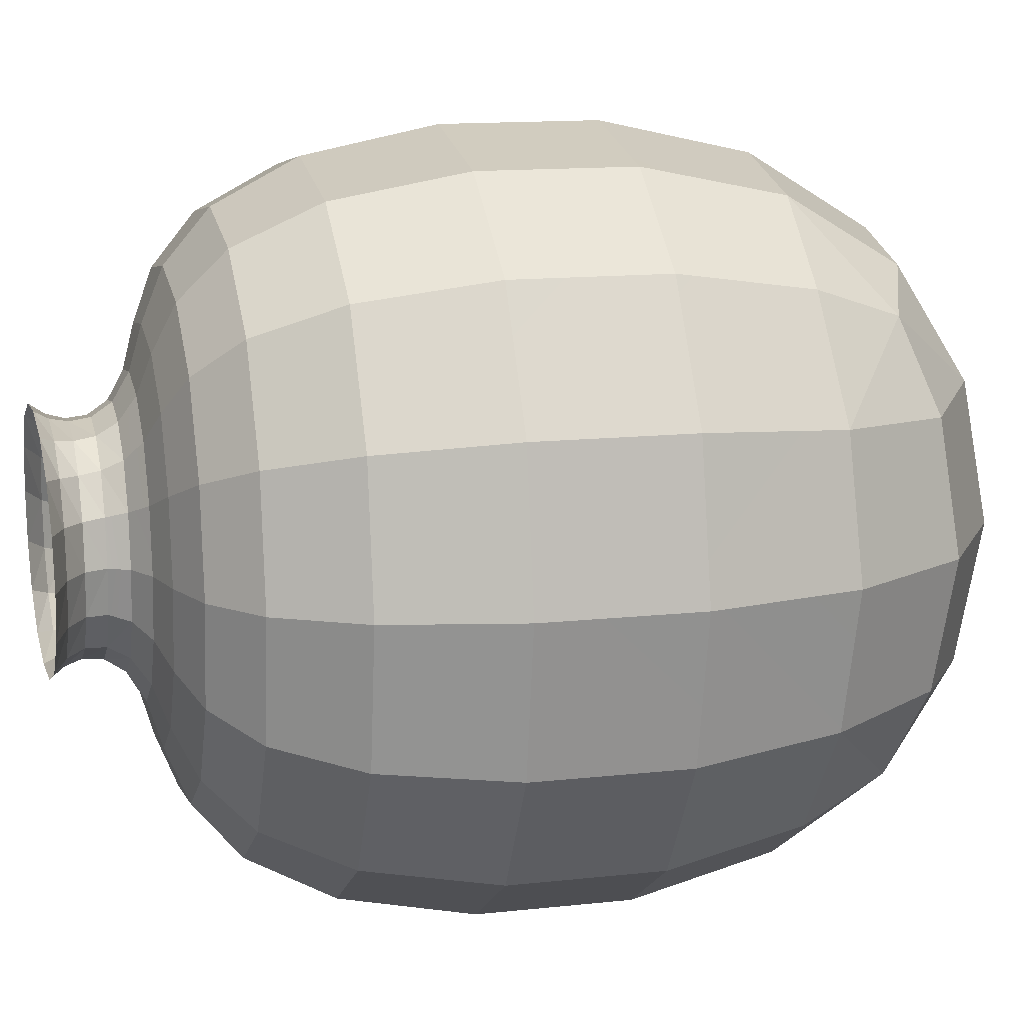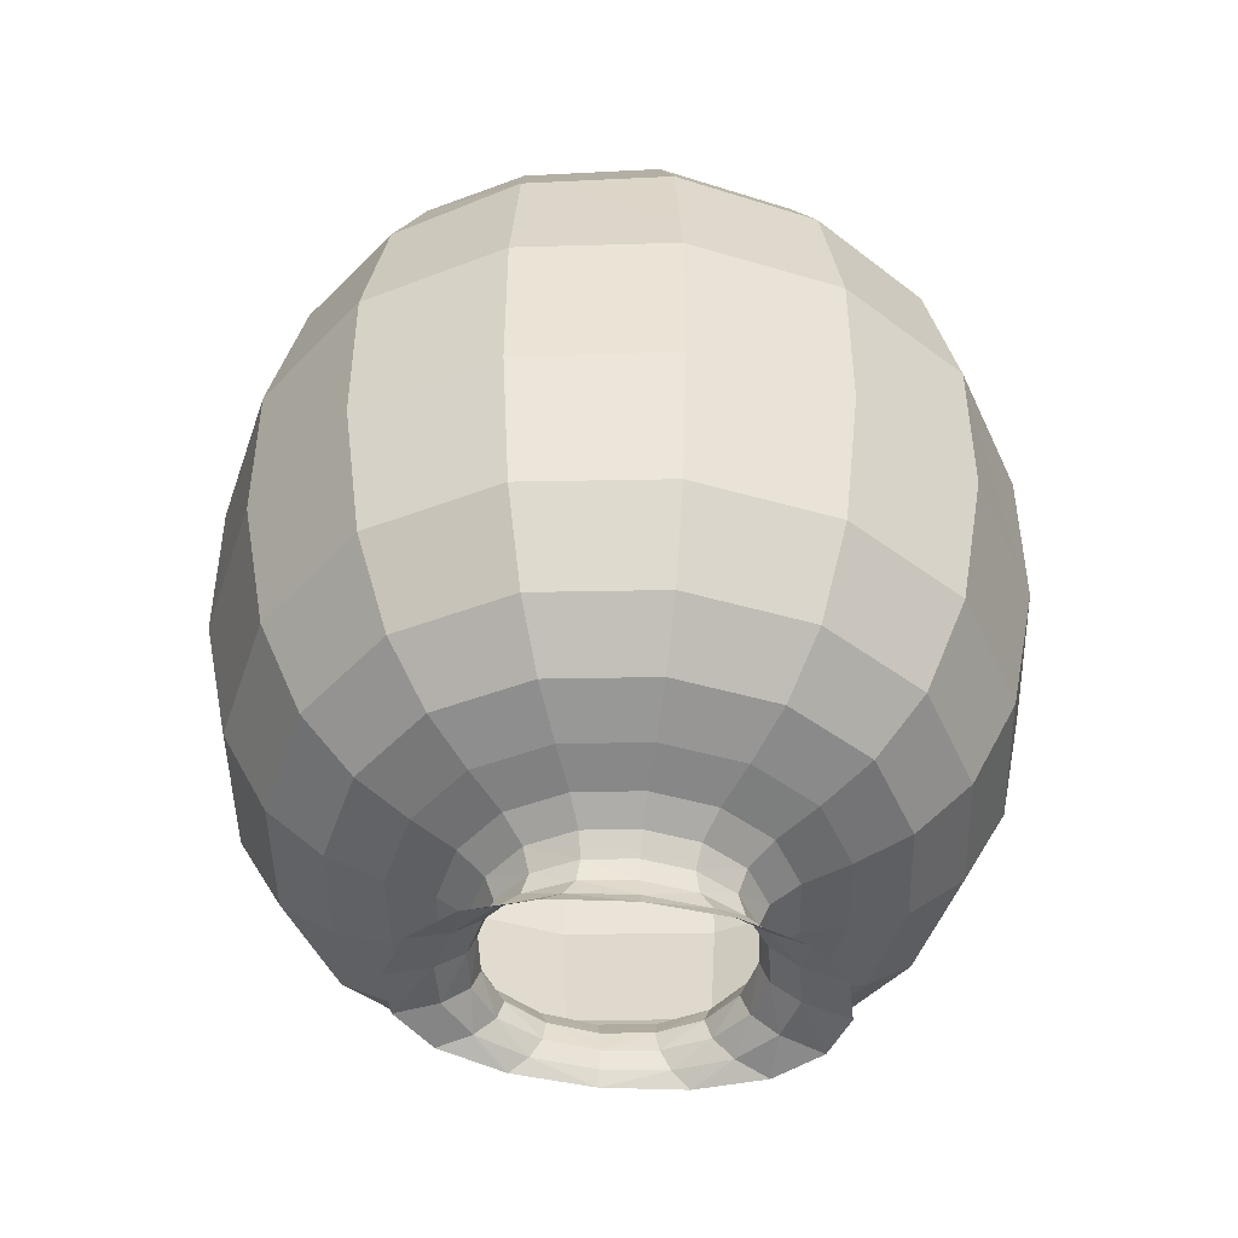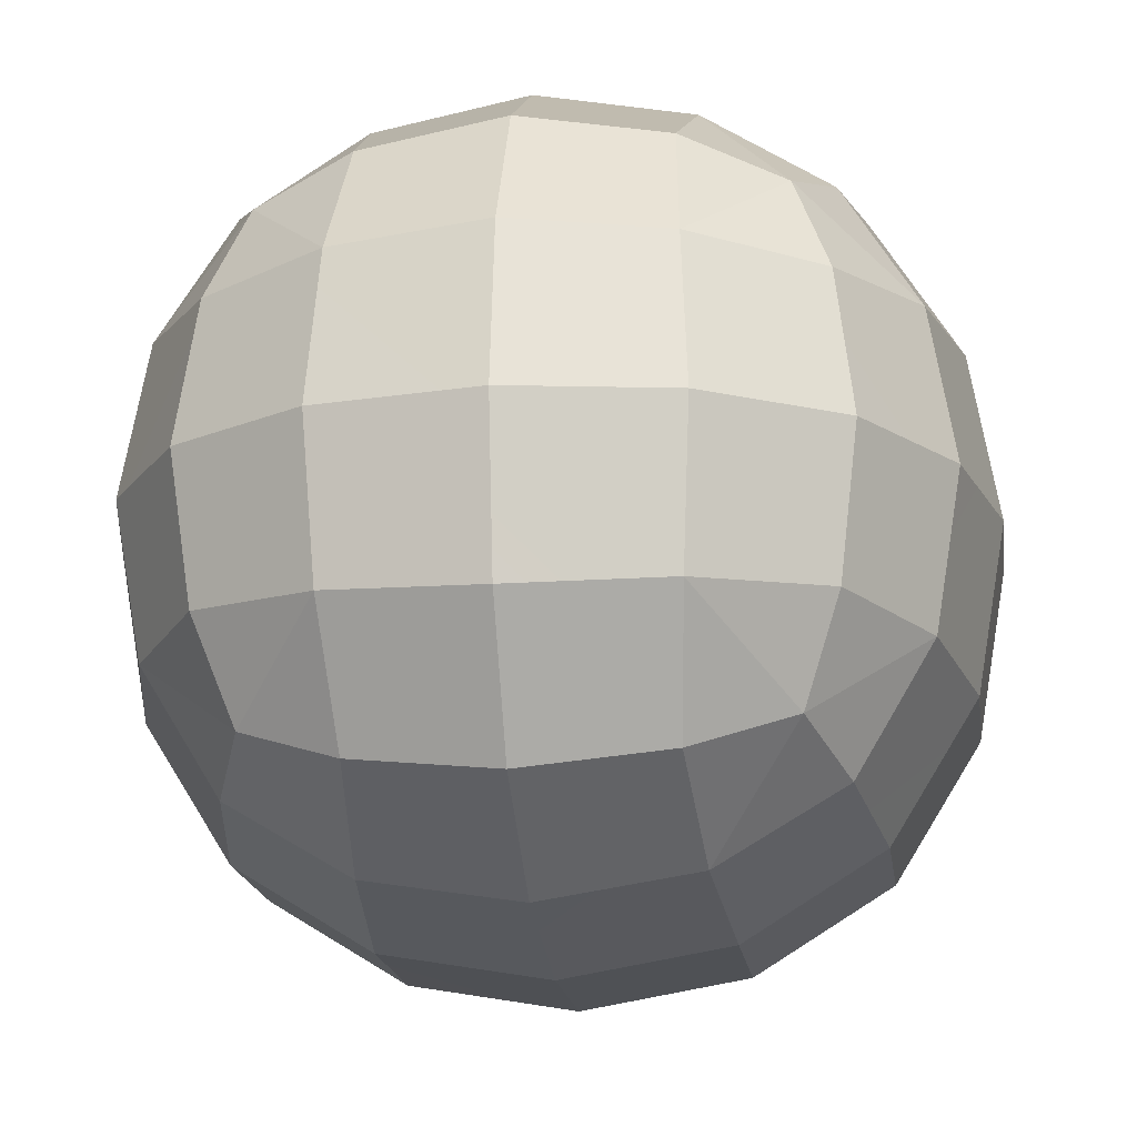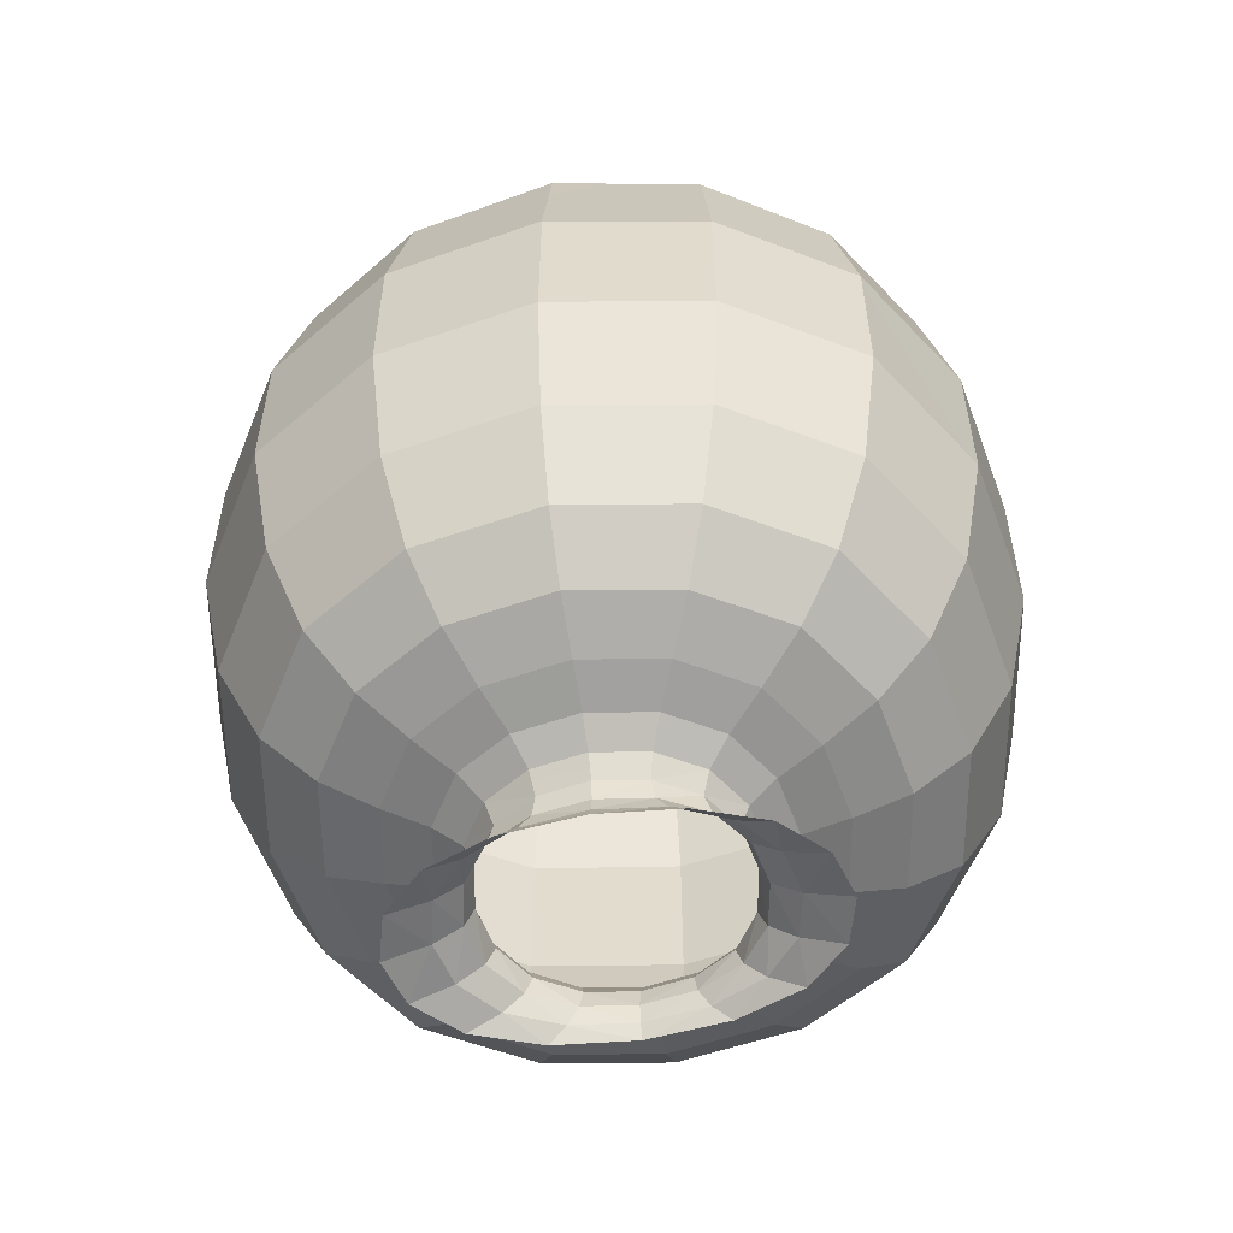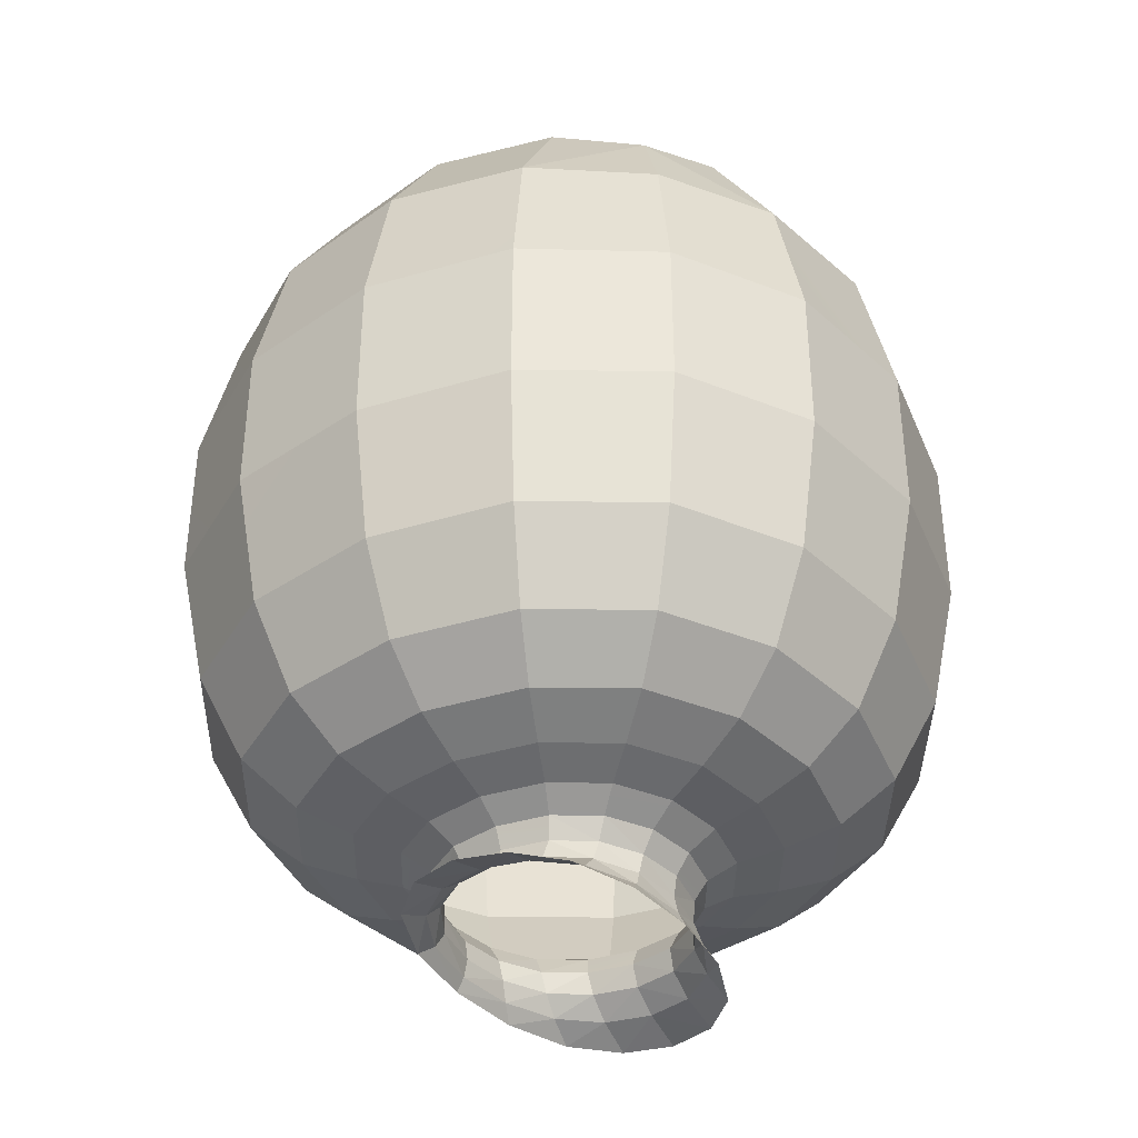
<metadata>
{"format":"obj","ext":"obj","renderer":"f3d","projection":"perspective","resolution":1024,"background":"white","views":[{"elev":14.1,"azim":76.6,"up":"+Z"},{"elev":-46.5,"azim":-8.5,"up":"+Y"},{"elev":-17.4,"azim":-172.6,"up":"+Z"},{"elev":-55.9,"azim":-169.8,"up":"+Y"},{"elev":-38.2,"azim":120.9,"up":"+Y"}]}
</metadata>
<code>
o Cube.009_Cube.010
v 0.04836 0.6538 0.1115
v 0 0.6043 0.1317
v 0.05231 0.6035 0.1226
v -0.04836 0.6538 0.1115
v 0 0.6565 0.1196
v 0 0.5502 0.1317
v 0.05239 0.5501 0.1228
v -0.05231 0.6035 0.1226
v 0.07618 0.6822 0.07618
v 0.08764 0.6508 0.08764
v 0.0452 0.6933 0.08729
v -0.0452 0.6933 0.08729
v 0 0.6989 0.09287
v -0.07618 0.6822 0.07618
v -0.08764 0.6508 0.08764
v -0.09568 0.6027 0.09568
v -0.05239 0.5501 0.1228
v -0.08919 0.5044 0.08919
v -0.04878 0.5044 0.1143
v 0 0.5044 0.1226
v 0.04878 0.5044 0.1143
v 0.08919 0.5044 0.08919
v 0.09581 0.55 0.09581
v 0.09568 0.6027 0.09568
v -0.1115 0.6538 0.04836
v -0.1317 0.6043 0
v -0.1226 0.6035 0.05231
v -0.1115 0.6538 -0.04836
v -0.1196 0.6565 0
v -0.1317 0.5502 0
v -0.1228 0.5501 0.05239
v -0.1226 0.6035 -0.05231
v -0.08729 0.6933 0.0452
v -0.08729 0.6933 -0.0452
v -0.09287 0.6989 0
v -0.07618 0.6822 -0.07618
v -0.08764 0.6508 -0.08764
v -0.09568 0.6027 -0.09568
v -0.1228 0.5501 -0.05239
v -0.08919 0.5044 -0.08919
v -0.1143 0.5044 -0.04878
v -0.1226 0.5044 0
v -0.1143 0.5044 0.04878
v -0.09581 0.55 0.09581
v -0.04836 0.6538 -0.1115
v 0 0.6043 -0.1317
v -0.05231 0.6035 -0.1226
v 0.04836 0.6538 -0.1115
v 0 0.6565 -0.1196
v 0 0.5502 -0.1317
v -0.05239 0.5501 -0.1228
v 0.05231 0.6035 -0.1226
v -0.0452 0.6933 -0.08729
v 0.0452 0.6933 -0.08729
v 0 0.6989 -0.09287
v 0.07618 0.6822 -0.07618
v 0.08764 0.6508 -0.08764
v 0.09568 0.6027 -0.09568
v 0.05239 0.5501 -0.1228
v 0.08919 0.5044 -0.08919
v 0.04878 0.5044 -0.1143
v 0 0.5044 -0.1226
v -0.04878 0.5044 -0.1143
v -0.09581 0.55 -0.09581
v 0.1115 0.6538 -0.04836
v 0.1317 0.6043 0
v 0.1226 0.6035 -0.05231
v 0.1115 0.6538 0.04836
v 0.1196 0.6565 0
v 0.1317 0.5502 0
v 0.1228 0.5501 -0.05239
v 0.1226 0.6035 0.05231
v 0.08729 0.6933 -0.0452
v 0.08729 0.6933 0.0452
v 0.09287 0.6989 0
v 0.1228 0.5501 0.05239
v 0.1143 0.5044 0.04878
v 0.1226 0.5044 0
v 0.1143 0.5044 -0.04878
v 0.09581 0.55 -0.09581
v -0.04817 0.7171 0.04817
v 0 0.7339 0
v -0.05076 0.7251 0
v 0.04817 0.7171 0.04817
v 0 0.7251 0.05076
v -0.04817 0.7171 -0.04817
v 0.04817 0.7171 -0.04817
v 0 0.7251 -0.05076
v 0.05076 0.7251 0
v 0.03883 0.4345 0.01589
v 0.04493 0.4415 0
v 0.04187 0.4415 0.01779
v 0.04163 0.4273 0.01546
v 0.04167 0.4345 0
v 0.03883 0.4345 -0.01589
v 0.04187 0.4415 -0.01778
v 0.04163 0.4273 -0.01546
v 0.03268 0.4415 0.03252
v 0.0508 0.4473 0.02168
v 0.03965 0.4473 0.03965
v 0.03031 0.4345 0.02905
v 0.03249 0.4273 0.02827
v 0.03919 0.421 0.02918
v 0.05021 0.421 0.01596
v 0.04467 0.4273 0
v 0.05021 0.421 -0.01596
v 0.03919 0.421 -0.02918
v 0.03249 0.4273 -0.02827
v 0.03031 0.4345 -0.02905
v 0.03268 0.4415 -0.03252
v 0.0508 0.4473 -0.02168
v 0.03965 0.4473 -0.03965
v 0.05452 0.4473 0
v 0.02782 0.4517 0.06519
v 0 0.4592 0.08858
v 0 0.4517 0.06995
v 0.03523 0.4592 0.08254
v 0 0.4749 0.1072
v -0.02782 0.4517 0.06519
v -0.03523 0.4592 0.08254
v 0.02168 0.4473 0.0508
v 0.05087 0.4517 0.05087
v 0.06442 0.4592 0.06442
v 0.04264 0.4749 0.09989
v 0.07797 0.4749 0.07797
v -0.04264 0.4749 0.09989
v -0.07797 0.4749 0.07797
v -0.06442 0.4592 0.06442
v -0.05087 0.4517 0.05087
v -0.03965 0.4473 0.03965
v -0.02168 0.4473 0.0508
v 0 0.4473 0.05452
v -0.06518 0.4517 0.02782
v -0.08858 0.4592 0
v -0.06995 0.4517 0
v -0.08254 0.4592 0.03523
v -0.1072 0.4749 0
v -0.06518 0.4517 -0.02782
v -0.08254 0.4592 -0.03523
v -0.0508 0.4473 0.02168
v -0.09989 0.4749 0.04264
v -0.09989 0.4749 -0.04264
v -0.07797 0.4749 -0.07797
v -0.06442 0.4592 -0.06442
v -0.05087 0.4517 -0.05087
v -0.03965 0.4473 -0.03965
v -0.0508 0.4473 -0.02168
v -0.05452 0.4473 0
v -0.02782 0.4517 -0.06518
v 0 0.4592 -0.08858
v 0 0.4517 -0.06995
v -0.03523 0.4592 -0.08254
v 0 0.4749 -0.1072
v 0.02782 0.4517 -0.06518
v 0.03523 0.4592 -0.08254
v -0.02168 0.4473 -0.0508
v -0.04264 0.4749 -0.09989
v 0.04264 0.4749 -0.09989
v 0.07797 0.4749 -0.07797
v 0.06442 0.4592 -0.06442
v 0.05087 0.4517 -0.05087
v 0.02168 0.4473 -0.0508
v 0 0.4473 -0.05452
v 0.06518 0.4517 -0.02782
v 0.08858 0.4592 0
v 0.06995 0.4517 0
v 0.08254 0.4592 -0.03523
v 0.1072 0.4749 0
v 0.06518 0.4517 0.02782
v 0.08254 0.4592 0.03523
v 0.09989 0.4749 -0.04264
v 0.09989 0.4749 0.04264
v -0.05017 0.4161 -0.03091
v -0.05021 0.421 -0.01596
v -0.03919 0.421 -0.02918
v -0.05021 0.421 0.01596
v -0.0503 0.4161 0.03106
v -0.03919 0.421 0.02918
v -0.05389 0.421 0
v -0.06429 0.4162 0.017
v -0.0642 0.4162 -0.01691
v -0.03883 0.4345 -0.01589
v -0.04493 0.4415 0
v -0.04187 0.4415 -0.01778
v -0.04163 0.4273 -0.01546
v -0.04167 0.4345 0
v -0.03883 0.4345 0.01589
v -0.04187 0.4415 0.01779
v -0.04163 0.4273 0.01546
v -0.03268 0.4415 -0.03252
v -0.03031 0.4345 -0.02905
v -0.03249 0.4273 -0.02827
v -0.04467 0.4273 0
v -0.03249 0.4273 0.02827
v -0.03031 0.4345 0.02905
v -0.03268 0.4415 0.03252
v 0.01787 0.4415 -0.04167
v 0 0.4345 -0.03995
v 0 0.4415 -0.04472
v 0.01657 0.4345 -0.03723
v 0 0.4273 -0.03887
v -0.01787 0.4415 -0.04167
v -0.01657 0.4345 -0.03723
v 0.01777 0.4273 -0.03622
v 0.02143 0.421 -0.03738
v 0 0.421 -0.04012
v -0.01777 0.4273 -0.03622
v -0.02143 0.421 -0.03738
v -0.01787 0.4415 0.04167
v 0 0.4345 0.03995
v 0 0.4415 0.04472
v -0.01657 0.4345 0.03723
v 0 0.4273 0.03887
v 0.01787 0.4415 0.04167
v 0.01657 0.4345 0.03723
v -0.01777 0.4273 0.03622
v -0.02143 0.421 0.03739
v 0 0.421 0.04012
v 0.01777 0.4273 0.03622
v 0.02143 0.421 0.03739
v 0.02747 0.416 -0.03957
v -0.02746 0.416 -0.03957
v 3e-06 0.416 -0.04244
v -0.02755 0.4161 0.03977
v 0.02756 0.4161 0.03977
v 2e-06 0.4161 0.04267
v 0.05031 0.4161 0.03106
v 0.05019 0.4161 -0.03091
v 0.05389 0.421 0
v 0.06422 0.4162 -0.01691
v 0.06431 0.4162 0.017
v -0.06888 0.4163 2.8e-05
v 0.0689 0.4162 2.8e-05
f 1 2 3
f 4 2 5
f 3 6 7
f 8 6 2
f 9 1 10
f 11 5 1
f 12 5 13
f 14 4 12
f 15 8 4
f 16 17 8
f 17 18 19
f 6 19 20
f 6 21 7
f 7 22 23
f 24 7 23
f 10 3 24
f 25 26 27
f 28 26 29
f 27 30 31
f 32 30 26
f 14 25 15
f 33 29 25
f 34 29 35
f 36 28 34
f 37 32 28
f 38 39 32
f 39 40 41
f 30 41 42
f 30 43 31
f 31 18 44
f 16 31 44
f 15 27 16
f 45 46 47
f 48 46 49
f 47 50 51
f 52 50 46
f 36 45 37
f 53 49 45
f 54 49 55
f 56 48 54
f 57 52 48
f 58 59 52
f 59 60 61
f 50 61 62
f 50 63 51
f 51 40 64
f 38 51 64
f 37 47 38
f 65 66 67
f 68 66 69
f 67 70 71
f 72 70 66
f 56 65 57
f 73 69 65
f 74 69 75
f 9 68 74
f 10 72 68
f 24 76 72
f 76 22 77
f 70 77 78
f 70 79 71
f 71 60 80
f 58 71 80
f 57 67 58
f 81 82 83
f 84 82 85
f 82 86 83
f 82 87 88
f 14 81 33
f 12 85 81
f 11 85 13
f 9 84 11
f 74 89 84
f 89 73 87
f 87 56 54
f 88 54 55
f 88 53 86
f 86 36 34
f 83 34 35
f 33 83 35
f 90 91 92
f 93 94 90
f 91 95 96
f 94 97 95
f 98 99 100
f 101 92 98
f 102 90 101
f 103 93 102
f 104 105 93
f 105 106 97
f 97 107 108
f 95 108 109
f 96 109 110
f 111 110 112
f 113 96 111
f 92 113 99
f 114 115 116
f 117 118 115
f 115 119 116
f 118 120 115
f 100 114 121
f 122 117 114
f 123 124 117
f 125 21 124
f 124 20 118
f 20 126 118
f 19 127 126
f 126 128 120
f 120 129 119
f 119 130 131
f 116 131 132
f 121 116 132
f 133 134 135
f 136 137 134
f 134 138 135
f 137 139 134
f 130 133 140
f 129 136 133
f 128 141 136
f 127 43 141
f 141 42 137
f 42 142 137
f 41 143 142
f 142 144 139
f 139 145 138
f 138 146 147
f 135 147 148
f 140 135 148
f 149 150 151
f 152 153 150
f 150 154 151
f 153 155 150
f 146 149 156
f 145 152 149
f 144 157 152
f 143 63 157
f 157 62 153
f 62 158 153
f 61 159 158
f 158 160 155
f 155 161 154
f 154 112 162
f 151 162 163
f 156 151 163
f 164 165 166
f 167 168 165
f 165 169 166
f 168 170 165
f 112 164 111
f 161 167 164
f 160 171 167
f 159 79 171
f 171 78 168
f 78 172 168
f 77 125 172
f 172 123 170
f 170 122 169
f 169 100 99
f 166 99 113
f 111 166 113
f 173 174 175
f 176 177 178
f 179 180 176
f 181 179 174
f 182 183 184
f 185 186 182
f 183 187 188
f 186 189 187
f 190 147 146
f 191 184 190
f 192 182 191
f 175 185 192
f 174 193 185
f 193 176 189
f 189 178 194
f 187 194 195
f 188 195 196
f 140 196 130
f 148 188 140
f 184 148 147
f 197 198 199
f 200 201 198
f 198 202 199
f 201 203 198
f 110 162 112
f 110 200 197
f 109 204 200
f 108 205 204
f 204 206 201
f 206 207 201
f 208 192 207
f 207 191 203
f 203 190 202
f 156 190 146
f 163 202 156
f 197 163 162
f 209 210 211
f 212 213 210
f 210 214 211
f 213 215 210
f 196 131 130
f 196 212 209
f 195 216 212
f 194 217 216
f 216 218 213
f 218 219 213
f 220 102 219
f 219 101 215
f 215 98 214
f 121 98 100
f 132 214 121
f 209 132 131
f 107 221 205
f 222 175 208
f 223 208 206
f 205 223 206
f 178 224 217
f 225 103 220
f 226 220 218
f 217 226 218
f 227 104 103
f 106 228 107
f 229 230 106
f 231 229 104
f 1 5 2
f 4 8 2
f 3 2 6
f 8 17 6
f 9 11 1
f 11 13 5
f 12 4 5
f 14 15 4
f 15 16 8
f 16 44 17
f 17 44 18
f 6 17 19
f 6 20 21
f 7 21 22
f 24 3 7
f 10 1 3
f 25 29 26
f 28 32 26
f 27 26 30
f 32 39 30
f 14 33 25
f 33 35 29
f 34 28 29
f 36 37 28
f 37 38 32
f 38 64 39
f 39 64 40
f 30 39 41
f 30 42 43
f 31 43 18
f 16 27 31
f 15 25 27
f 45 49 46
f 48 52 46
f 47 46 50
f 52 59 50
f 36 53 45
f 53 55 49
f 54 48 49
f 56 57 48
f 57 58 52
f 58 80 59
f 59 80 60
f 50 59 61
f 50 62 63
f 51 63 40
f 38 47 51
f 37 45 47
f 65 69 66
f 68 72 66
f 67 66 70
f 72 76 70
f 56 73 65
f 73 75 69
f 74 68 69
f 9 10 68
f 10 24 72
f 24 23 76
f 76 23 22
f 70 76 77
f 70 78 79
f 71 79 60
f 58 67 71
f 57 65 67
f 81 85 82
f 84 89 82
f 82 88 86
f 82 89 87
f 14 12 81
f 12 13 85
f 11 84 85
f 9 74 84
f 74 75 89
f 89 75 73
f 87 73 56
f 88 87 54
f 88 55 53
f 86 53 36
f 83 86 34
f 33 81 83
f 90 94 91
f 93 105 94
f 91 94 95
f 94 105 97
f 98 92 99
f 101 90 92
f 102 93 90
f 103 104 93
f 104 229 105
f 105 229 106
f 97 106 107
f 95 97 108
f 96 95 109
f 111 96 110
f 113 91 96
f 92 91 113
f 114 117 115
f 117 124 118
f 115 120 119
f 118 126 120
f 100 122 114
f 122 123 117
f 123 125 124
f 125 22 21
f 124 21 20
f 20 19 126
f 19 18 127
f 126 127 128
f 120 128 129
f 119 129 130
f 116 119 131
f 121 114 116
f 133 136 134
f 136 141 137
f 134 139 138
f 137 142 139
f 130 129 133
f 129 128 136
f 128 127 141
f 127 18 43
f 141 43 42
f 42 41 142
f 41 40 143
f 142 143 144
f 139 144 145
f 138 145 146
f 135 138 147
f 140 133 135
f 149 152 150
f 152 157 153
f 150 155 154
f 153 158 155
f 146 145 149
f 145 144 152
f 144 143 157
f 143 40 63
f 157 63 62
f 62 61 158
f 61 60 159
f 158 159 160
f 155 160 161
f 154 161 112
f 151 154 162
f 156 149 151
f 164 167 165
f 167 171 168
f 165 170 169
f 168 172 170
f 112 161 164
f 161 160 167
f 160 159 171
f 159 60 79
f 171 79 78
f 78 77 172
f 77 22 125
f 172 125 123
f 170 123 122
f 169 122 100
f 166 169 99
f 111 164 166
f 173 181 174
f 176 180 177
f 179 232 180
f 181 232 179
f 182 186 183
f 185 193 186
f 183 186 187
f 186 193 189
f 190 184 147
f 191 182 184
f 192 185 182
f 175 174 185
f 174 179 193
f 193 179 176
f 189 176 178
f 187 189 194
f 188 187 195
f 140 188 196
f 148 183 188
f 184 183 148
f 197 200 198
f 200 204 201
f 198 203 202
f 201 207 203
f 110 197 162
f 110 109 200
f 109 108 204
f 108 107 205
f 204 205 206
f 206 208 207
f 208 175 192
f 207 192 191
f 203 191 190
f 156 202 190
f 163 199 202
f 197 199 163
f 209 212 210
f 212 216 213
f 210 215 214
f 213 219 215
f 196 209 131
f 196 195 212
f 195 194 216
f 194 178 217
f 216 217 218
f 218 220 219
f 220 103 102
f 219 102 101
f 215 101 98
f 121 214 98
f 132 211 214
f 209 211 132
f 107 228 221
f 222 173 175
f 223 222 208
f 205 221 223
f 178 177 224
f 225 227 103
f 226 225 220
f 217 224 226
f 227 231 104
f 106 230 228
f 229 233 230
f 231 233 229

</code>
